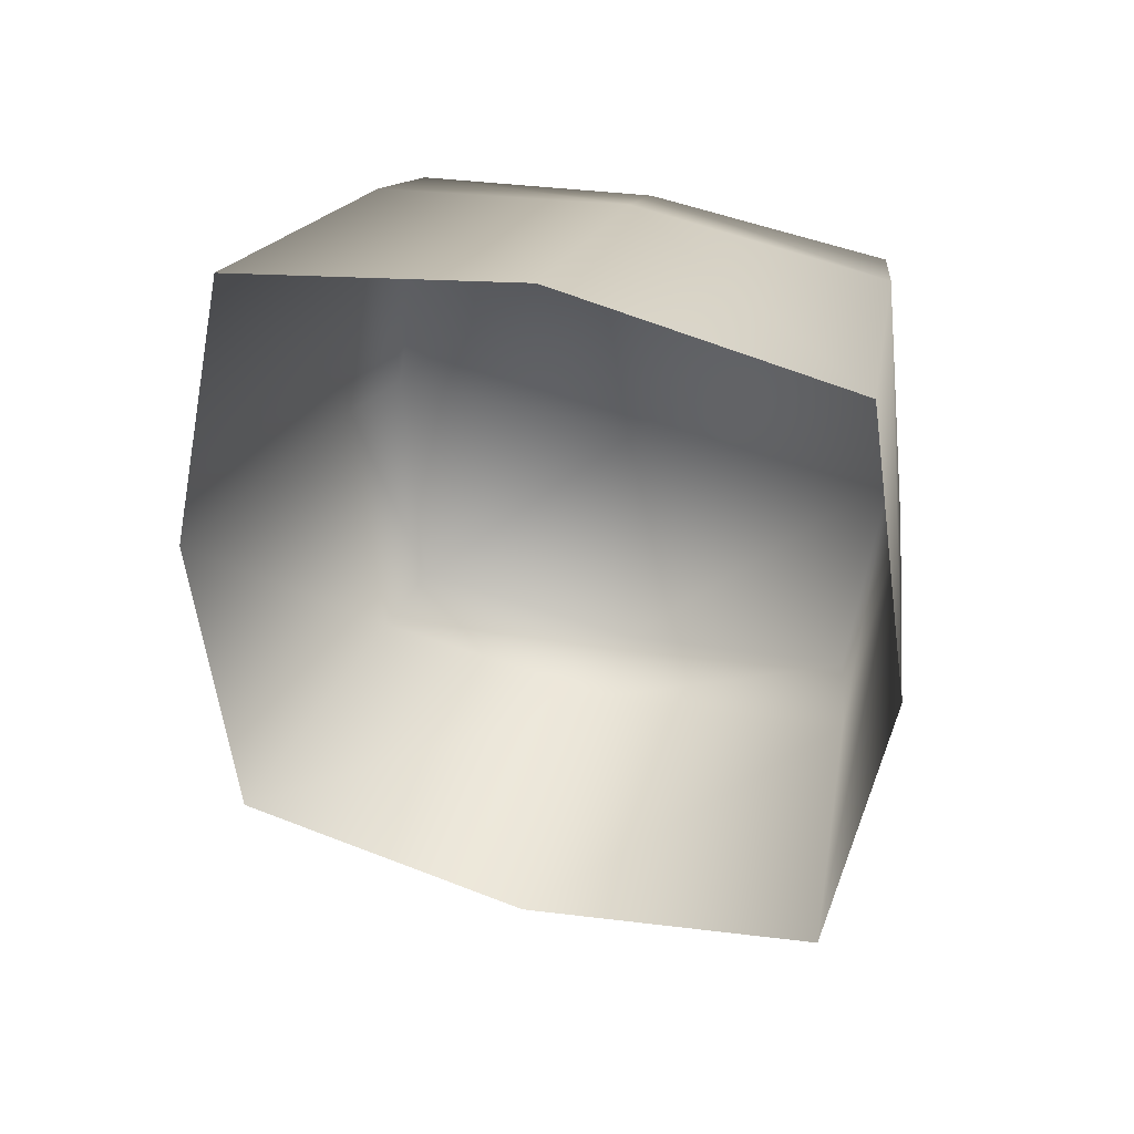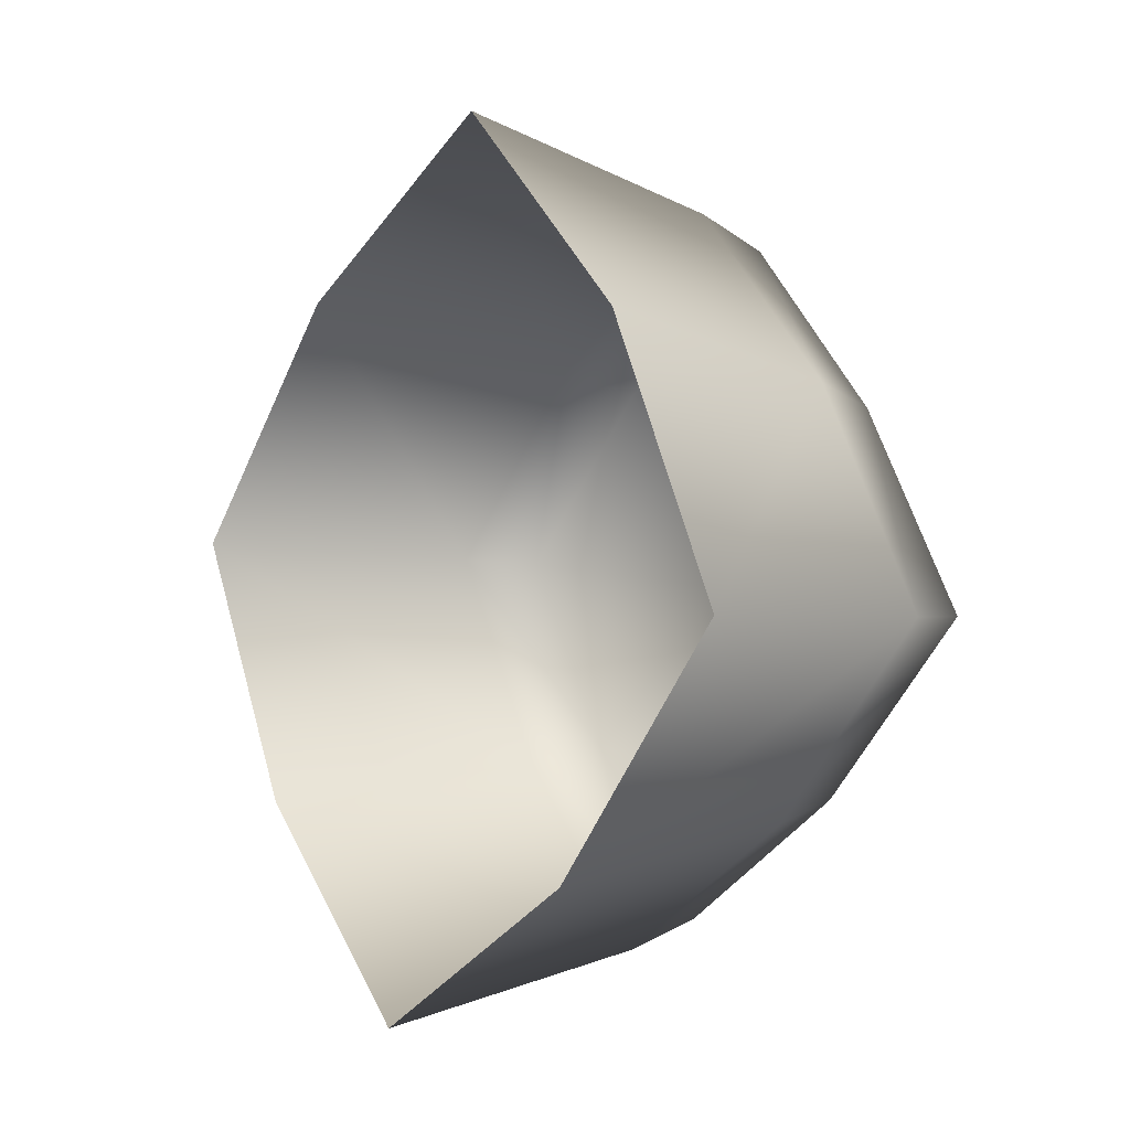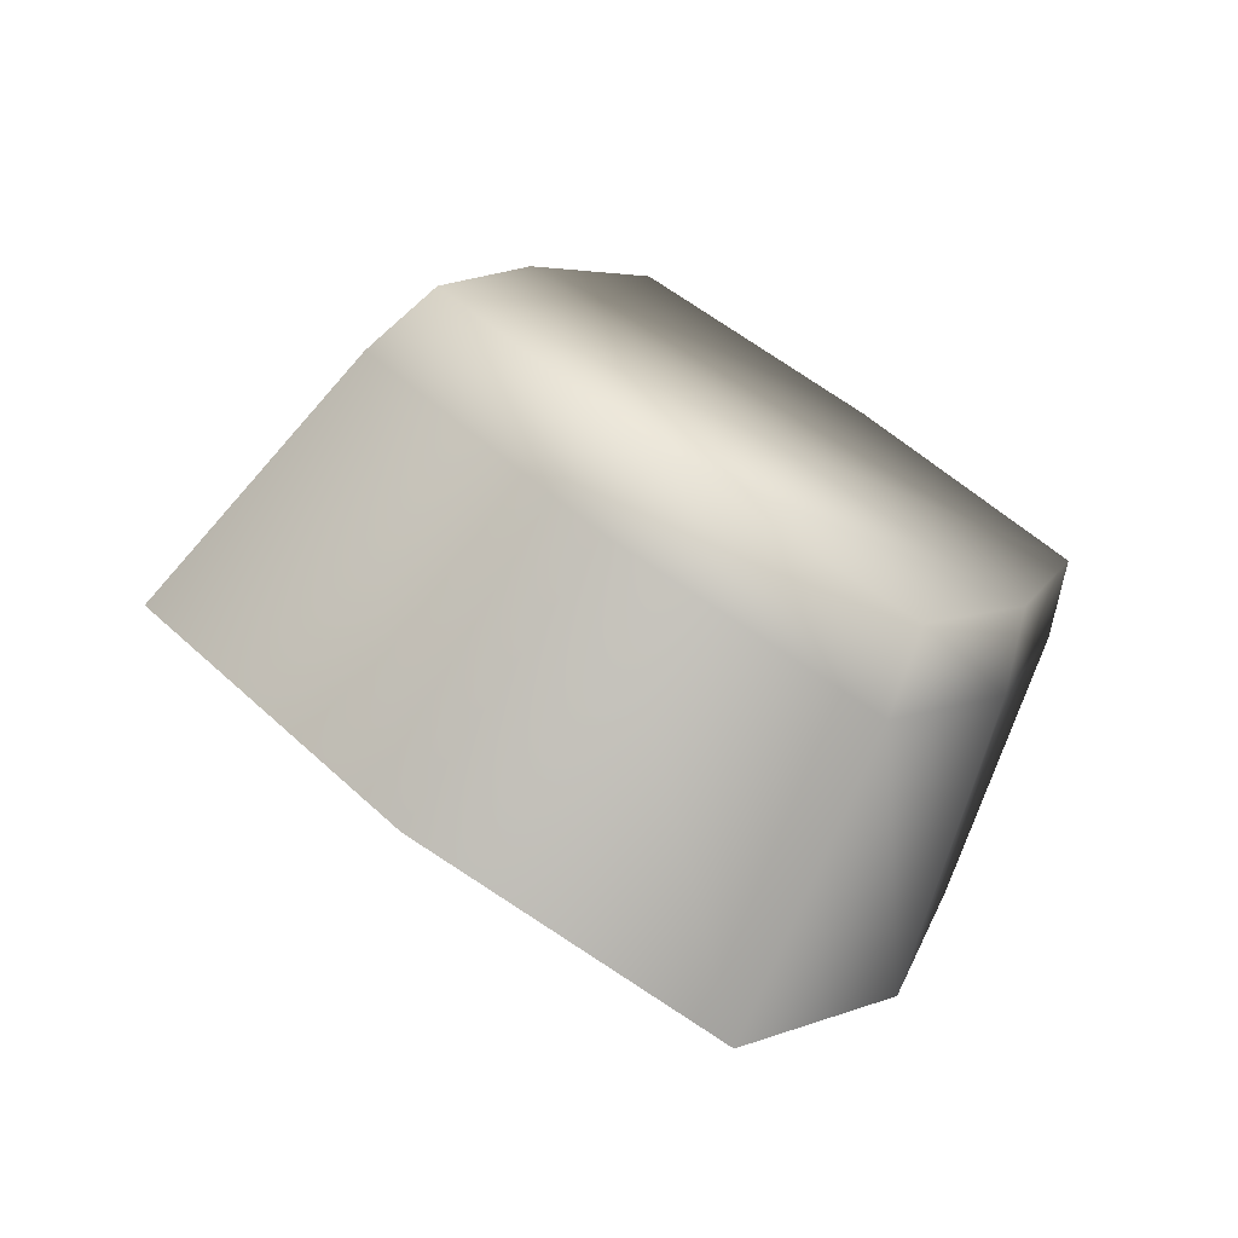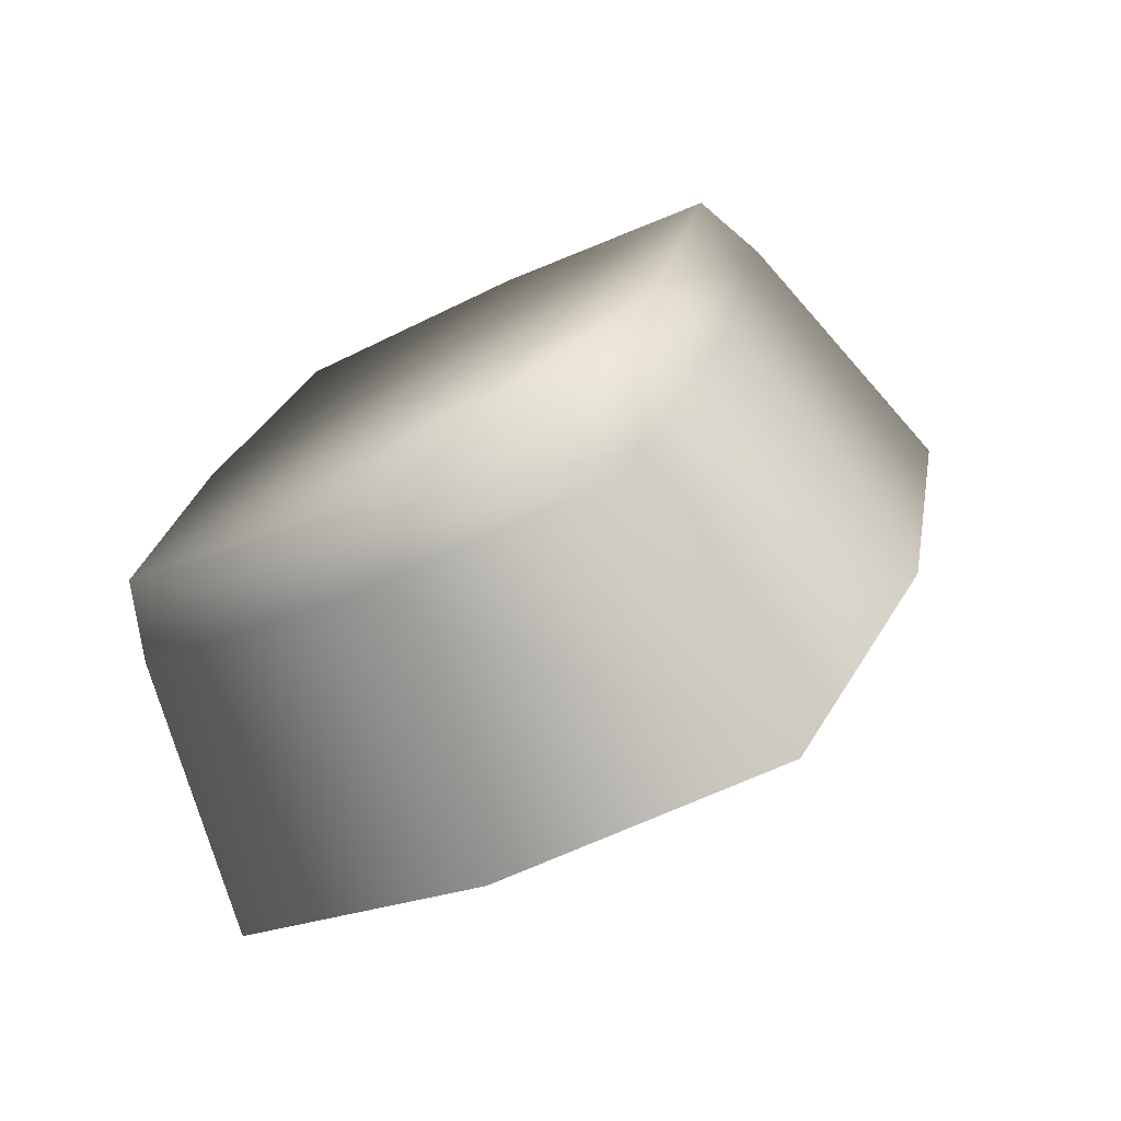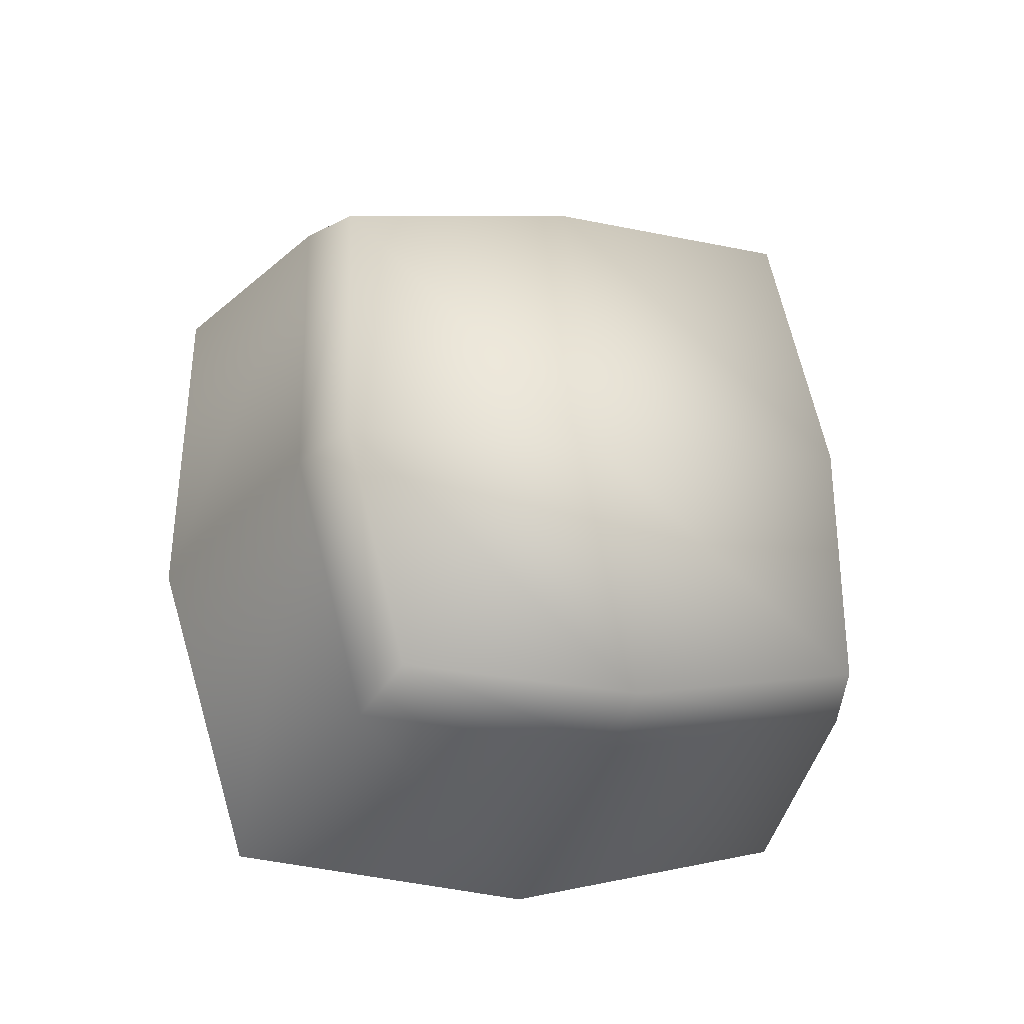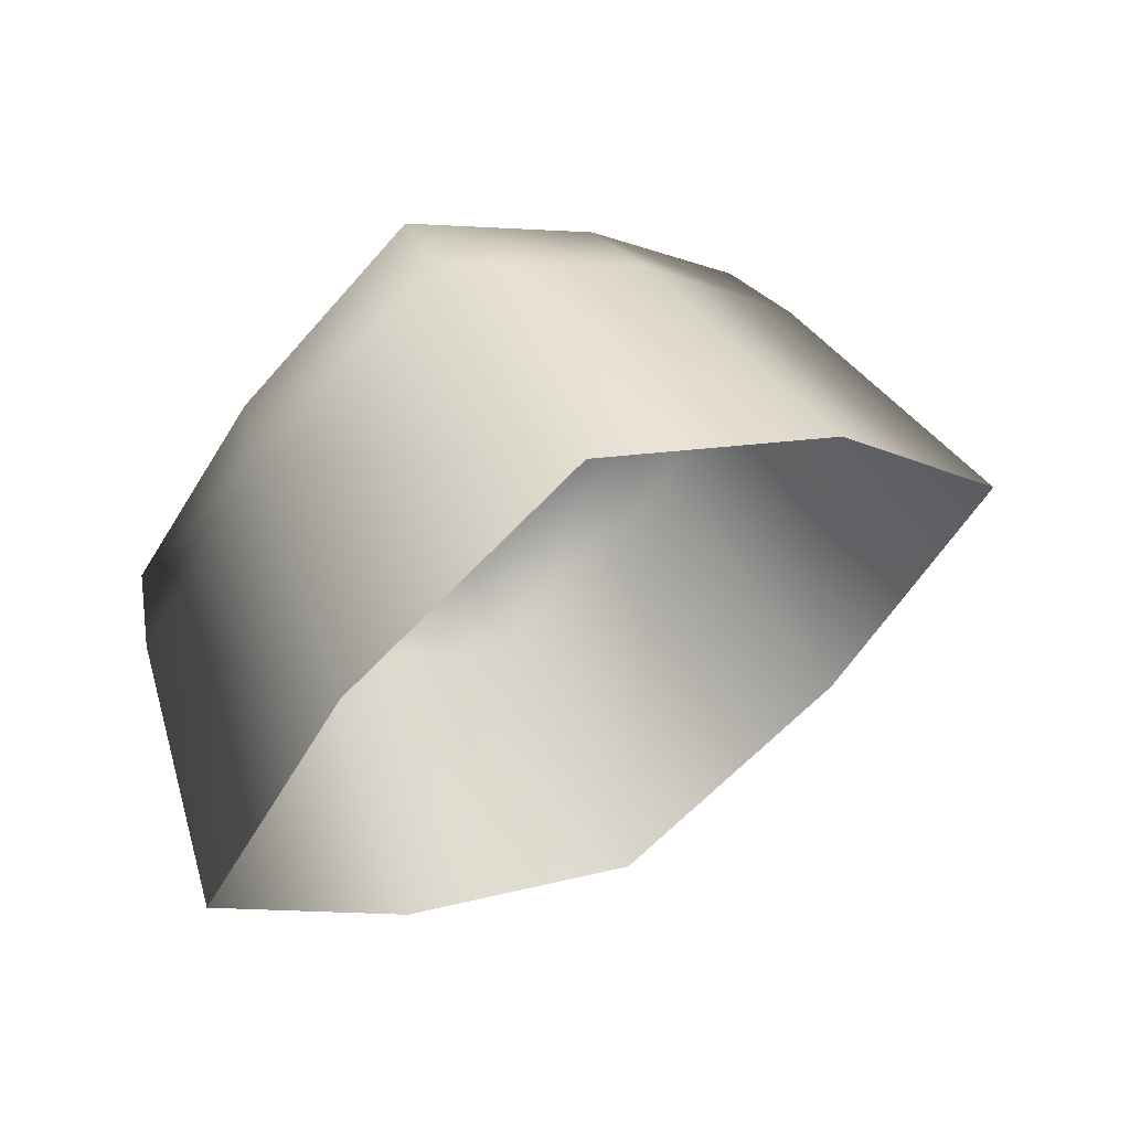
<metadata>
{"format":"obj","ext":"obj","renderer":"f3d","projection":"perspective","resolution":1024,"background":"white","views":[{"elev":-78.5,"azim":-144.4,"up":"+Y"},{"elev":8.8,"azim":84.0,"up":"+Z"},{"elev":24.8,"azim":157.6,"up":"+Y"},{"elev":12.9,"azim":-27.5,"up":"+Y"},{"elev":40.7,"azim":-150.7,"up":"+Y"},{"elev":-23.1,"azim":-1.2,"up":"+Y"}]}
</metadata>
<code>
g default
v 5.895 -2.165 1.012
v 2.295 1.64 0.3062
v -0.05266 -4.548 6.864
v -2.355 -0.2235 4.882
v 0.9593 -5.814 -5.49
v -1.595 -1.236 -4.818
v -4.988 -8.197 0.3629
v -6.245 -3.099 -0.2416
v 3.321 -3.061 4.465
v 0.1621 0.8503 2.847
v -2.414 -7.301 -3.09
v -4.112 -2.31 -2.783
v -3.043 -6.582 4.128
v -4.581 -1.774 2.597
v 3.95 -3.78 -2.754
v 0.631 0.3145 -2.532
v -1.927 -0.818 0.04528
v 3.167 0.9021 0.4642
v -1.879 -1.12 5.429
v -6.094 -4.237 -0.1237
v -1.048 -2.215 -5.089
v -3.818 -3.408 -2.931
v 0.8906 0.07324 3.271
v 1.407 -0.517 -2.655
v -4.334 -2.818 2.995
g earth group3
f 23 10 4 19
f 25 14 8 20
f 22 12 6 21
f 24 16 2 18
f 17 10 2 16
f 14 4 10 17
f 20 8 12 22
f 18 2 10 23
f 8 14 17 12
f 12 17 16 6
f 21 6 16 24
f 19 4 14 25
f 3 19 25 13
f 5 21 24 15
f 1 18 23 9
f 7 20 22 11
f 15 24 18 1
f 11 22 21 5
f 13 25 20 7
f 9 23 19 3

</code>
